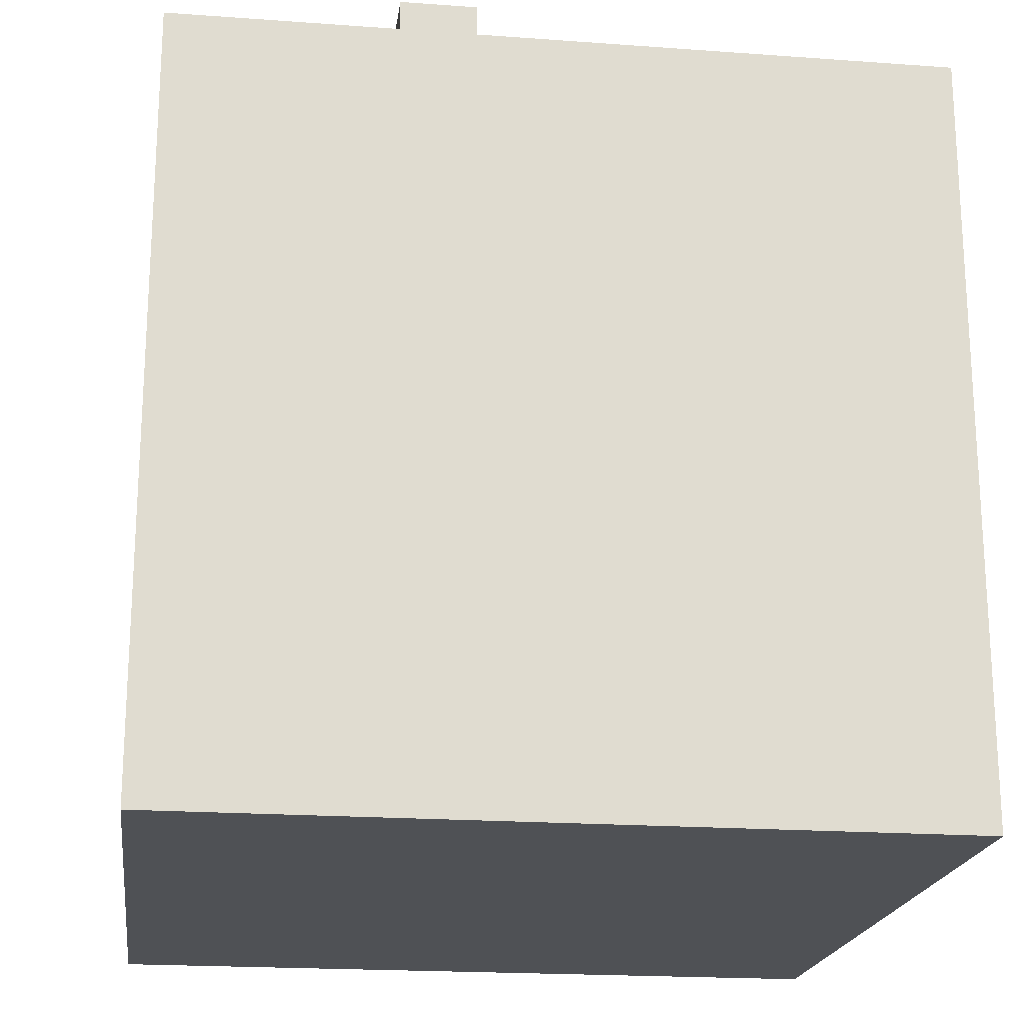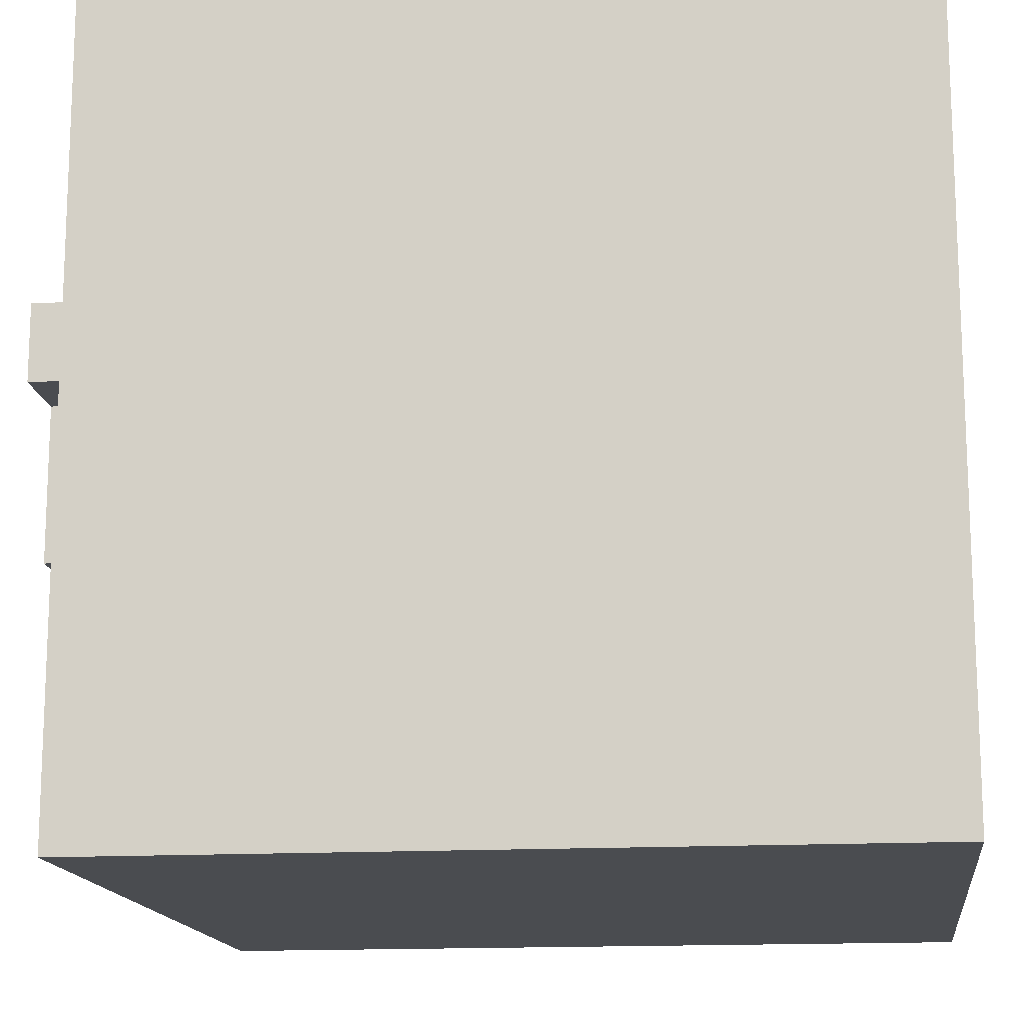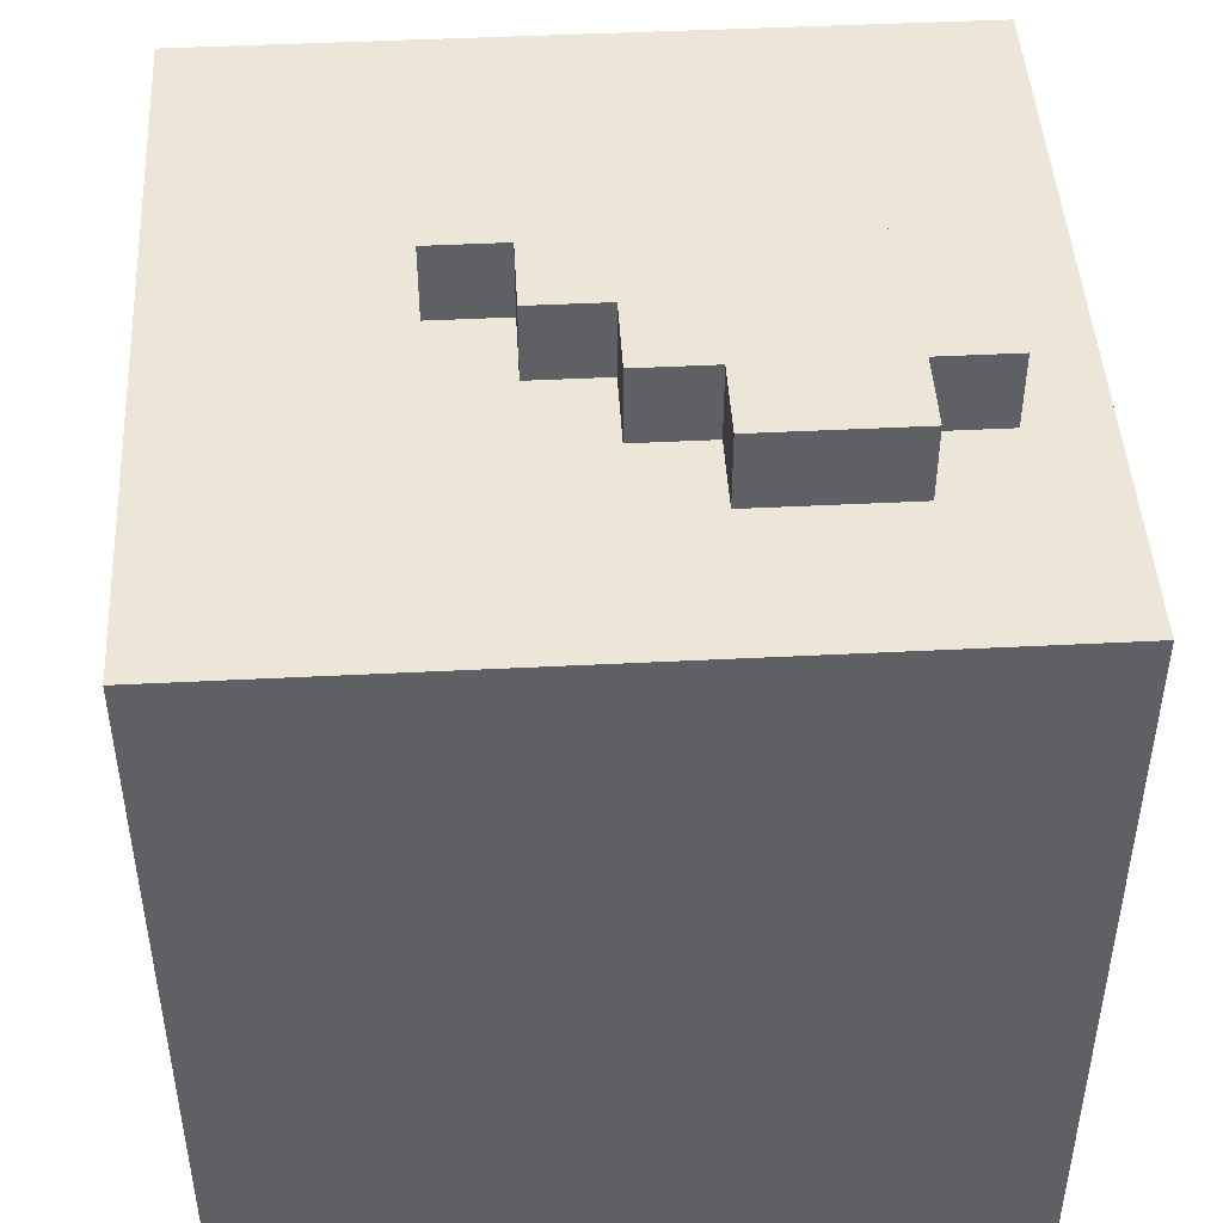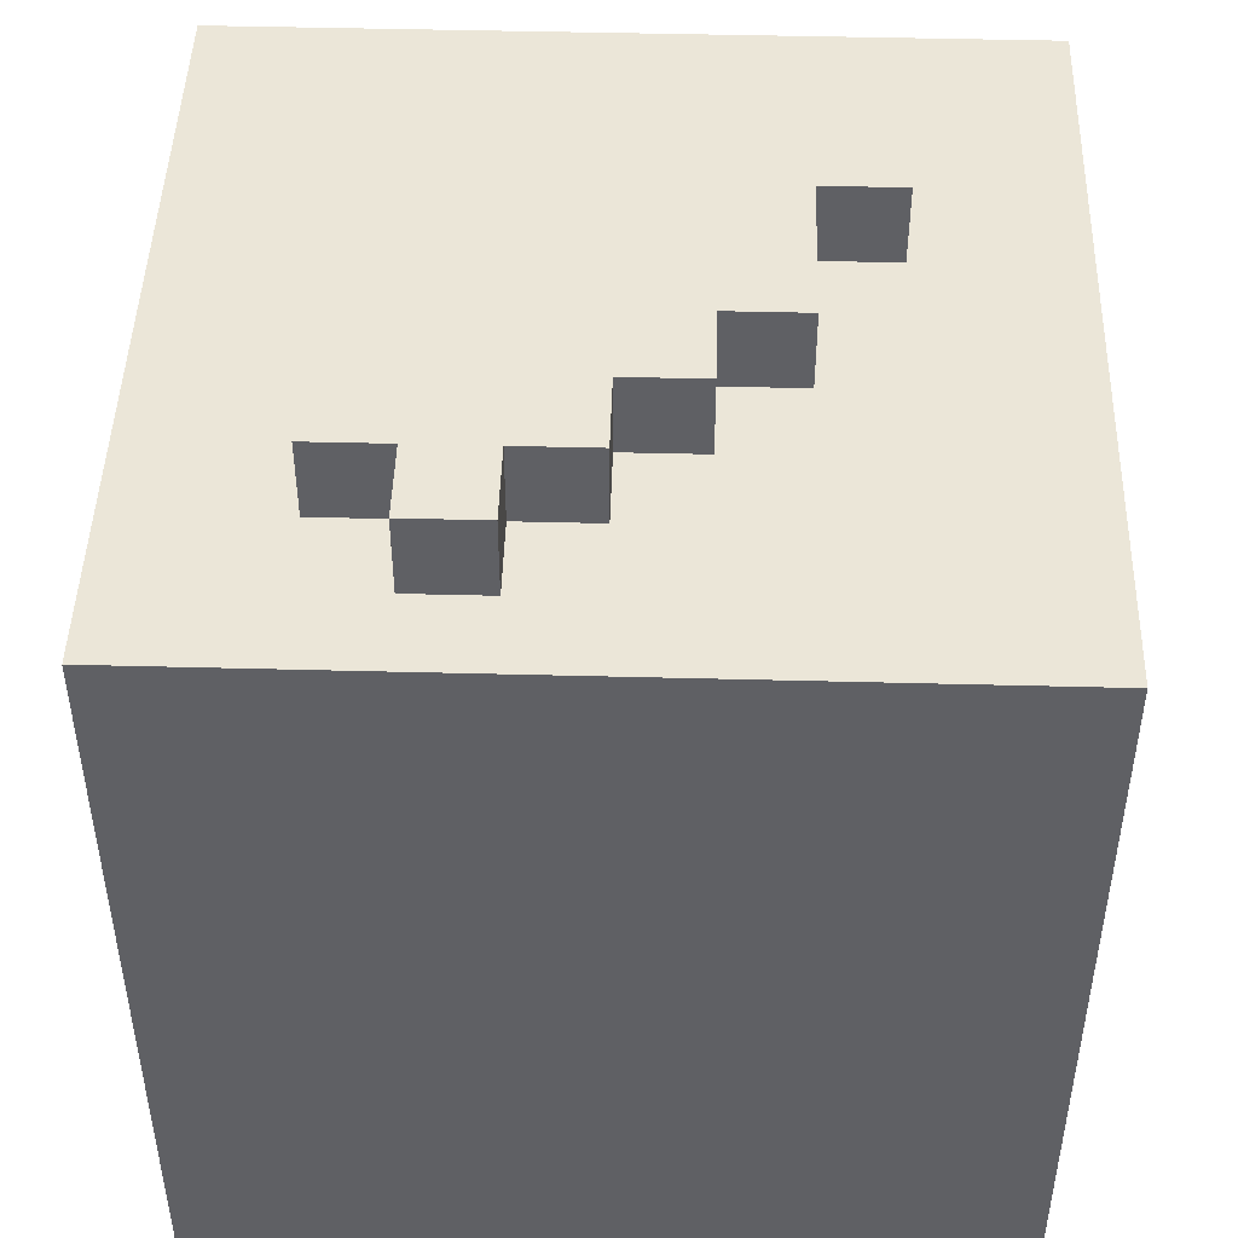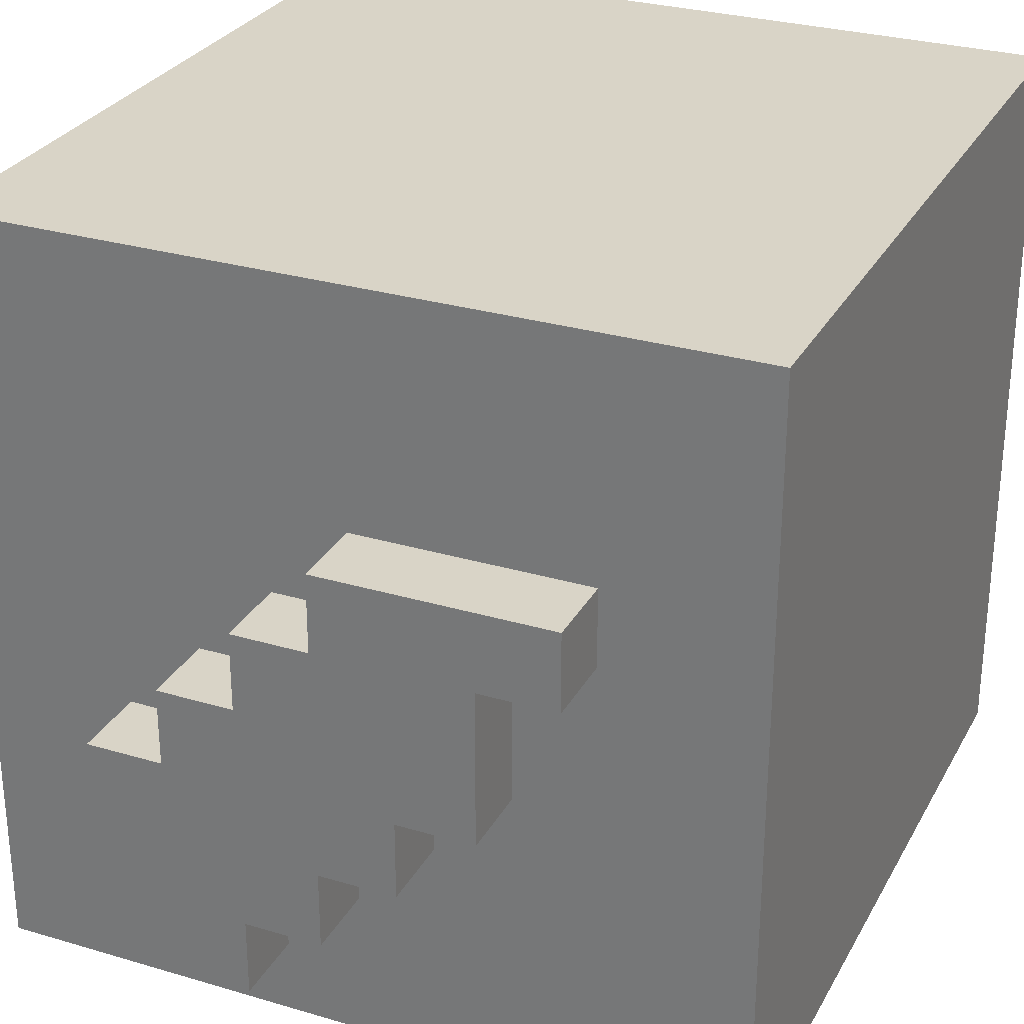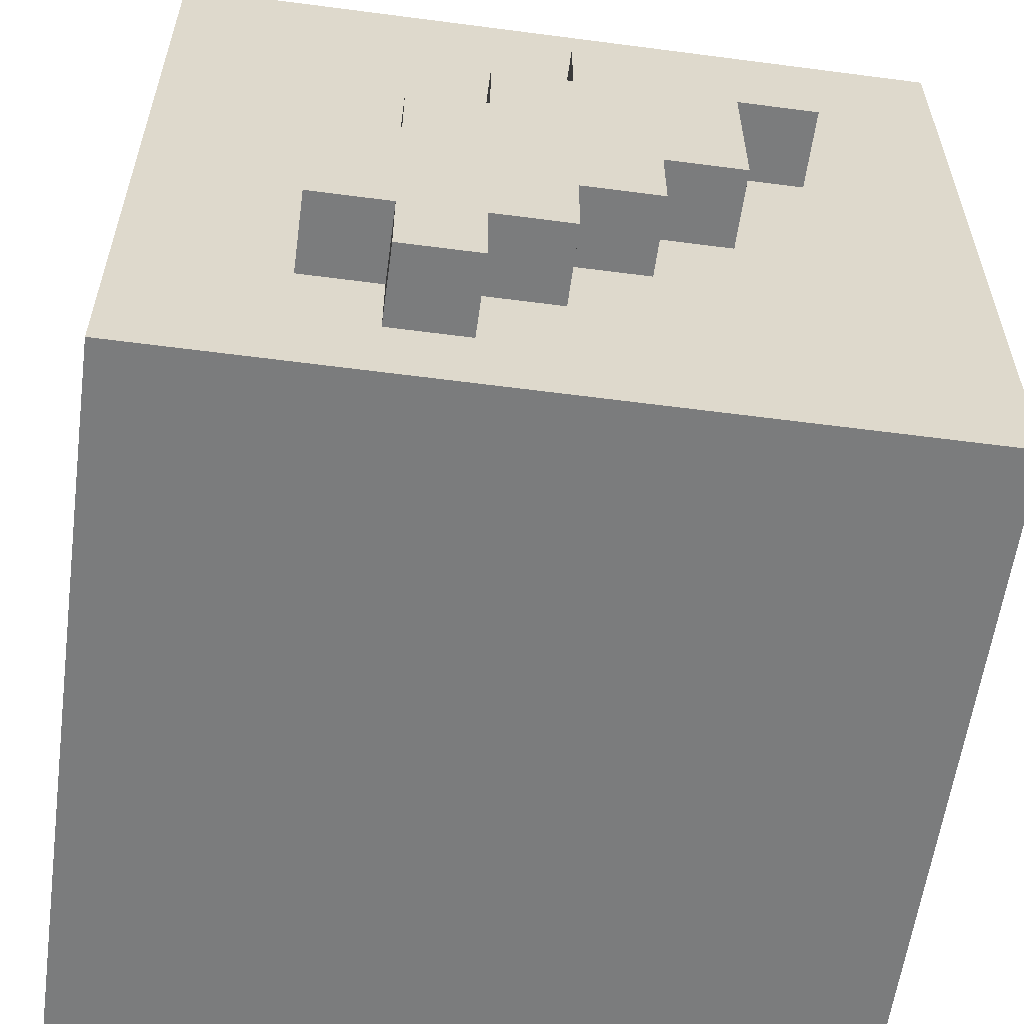
<metadata>
{"format":"obj","ext":"obj","renderer":"f3d","projection":"perspective","resolution":1024,"background":"white","views":[{"elev":-19.9,"azim":172.3,"up":"+Y"},{"elev":-14.9,"azim":-83.0,"up":"+Z"},{"elev":46.1,"azim":86.7,"up":"+Y"},{"elev":46.5,"azim":-178.3,"up":"+Y"},{"elev":28.8,"azim":-156.1,"up":"+Z"},{"elev":-58.7,"azim":172.3,"up":"+Z"}]}
</metadata>
<code>
o
v -0.5 0 0.5
v -0.5 0 -0.5
v -0.5 0.1 0.4
v -0.5 0.1 -0.4
v -0.5 0.9 0.4
v -0.5 0.9 -0.4
v -0.5 1 0.5
v -0.5 1 -0.5
v -0.3 1 0.2
v -0.3 1 0.1
v -0.3 1.1 0.2
v -0.3 1.1 0.1
v -0.2 1 0.1
v -0.2 1 -0.1
v -0.2 1.1 0.1
v -0.2 1.1 -0.1
v -0.1 1 -0.1
v -0.1 1 -0.2
v -0.1 1.1 -0.1
v -0.1 1.1 -0.2
v 0 1 -0.2
v 0 1 -0.3
v 0 1.1 -0.2
v 0 1.1 -0.3
v 0.1 1 -0.3
v 0.1 1 -0.4
v 0.1 1.1 -0.3
v 0.1 1.1 -0.4
v 0 1 0.2
v 0 1 0.1
v 0 1.1 0.2
v 0 1.1 0.1
v 0.1 1 0.1
v 0.1 1 0
v 0.1 1.1 0.1
v 0.1 1.1 0
v 0.2 1 0
v 0.2 1 -0.1
v 0.2 1 -0.3
v 0.2 1 -0.4
v 0.2 1.1 0
v 0.2 1.1 -0.1
v 0.2 1.1 -0.3
v 0.2 1.1 -0.4
v 0.3 1 -0.1
v 0.3 1 -0.3
v 0.3 1.1 -0.1
v 0.3 1.1 -0.3
v 0.5 0 0.5
v 0.5 0 -0.5
v 0.5 0.1 0.4
v 0.5 0.1 -0.4
v 0.5 0.9 0.4
v 0.5 0.9 -0.4
v 0.5 1 0.5
v 0.5 1 -0.5
v -0.5 0 0.5
v -0.5 1 0.5
v -0.4 0.1 0.5
v -0.4 0.4 0.5
v -0.4 0.5 0.5
v -0.4 0.9 0.5
v -0.3 0.5 0.5
v -0.3 0.9 0.5
v -0.2 0.4 0.5
v -0.2 0.5 0.5
v -0.2 0.9 0.5
v 0.2 0.4 0.5
v 0.2 0.5 0.5
v 0.2 0.9 0.5
v 0.3 0.5 0.5
v 0.3 0.9 0.5
v 0.4 0.1 0.5
v 0.4 0.4 0.5
v 0.4 0.5 0.5
v 0.4 0.9 0.5
v 0.5 0 0.5
v 0.5 1 0.5
v -0.3 1 0.2
v -0.3 1.1 0.2
v 0 1 0.2
v 0 1.1 0.2
v 0 1 0.1
v 0 1.1 0.1
v 0.1 1 0.1
v 0.1 1.1 0.1
v 0.1 1 0
v 0.1 1.1 0
v 0.2 1 0
v 0.2 1.1 0
v 0.2 1 -0.1
v 0.2 1.1 -0.1
v 0.3 1 -0.1
v 0.3 1.1 -0.1
v -0.3 1 0.1
v -0.3 1.1 0.1
v -0.2 1 0.1
v -0.2 1.1 0.1
v -0.2 1 -0.1
v -0.2 1.1 -0.1
v -0.1 1 -0.1
v -0.1 1.1 -0.1
v -0.1 1 -0.2
v -0.1 1.1 -0.2
v 0 1 -0.2
v 0 1.1 -0.2
v 0 1 -0.3
v 0 1.1 -0.3
v 0.1 1 -0.3
v 0.1 1.1 -0.3
v 0.2 1 -0.3
v 0.2 1.1 -0.3
v 0.3 1 -0.3
v 0.3 1.1 -0.3
v 0.1 1 -0.4
v 0.1 1.1 -0.4
v 0.2 1 -0.4
v 0.2 1.1 -0.4
v -0.5 0 -0.5
v -0.5 1 -0.5
v -0.4 0.1 -0.5
v -0.4 0.9 -0.5
v 0.4 0.1 -0.5
v 0.4 0.9 -0.5
v 0.5 0 -0.5
v 0.5 1 -0.5
v -0.5 0 0.5
v 0.5 0 0.5
v -0.4 0 0.4
v 0.4 0 0.4
v -0.4 0 -0.4
v 0.4 0 -0.4
v -0.5 0 -0.5
v 0.5 0 -0.5
v -0.5 1 0.5
v 0.5 1 0.5
v -0.4 1 0.4
v 0.4 1 0.4
v -0.3 1 0.2
v 0 1 0.2
v -0.3 1 0.1
v -0.2 1 0.1
v 0 1 0.1
v 0.1 1 0.1
v 0.1 1 0
v 0.2 1 0
v -0.2 1 -0.1
v -0.1 1 -0.1
v 0.2 1 -0.1
v 0.3 1 -0.1
v -0.1 1 -0.2
v 0 1 -0.2
v 0 1 -0.3
v 0.1 1 -0.3
v 0.2 1 -0.3
v 0.3 1 -0.3
v -0.4 1 -0.4
v 0.1 1 -0.4
v 0.2 1 -0.4
v 0.4 1 -0.4
v -0.5 1 -0.5
v 0.5 1 -0.5
v -0.3 1.1 0.2
v 0 1.1 0.2
v -0.3 1.1 0.1
v -0.2 1.1 0.1
v -0.1 1.1 0.1
v 0 1.1 0.1
v 0.1 1.1 0.1
v 0 1.1 0
v 0.1 1.1 0
v 0.2 1.1 0
v -0.2 1.1 -0.1
v -0.1 1.1 -0.1
v 0 1.1 -0.1
v 0.1 1.1 -0.1
v 0.2 1.1 -0.1
v 0.3 1.1 -0.1
v -0.1 1.1 -0.2
v 0 1.1 -0.2
v 0.1 1.1 -0.2
v 0 1.1 -0.3
v 0.1 1.1 -0.3
v 0.2 1.1 -0.3
v 0.3 1.1 -0.3
v 0.1 1.1 -0.4
v 0.2 1.1 -0.4
f 3 2 1
f 4 2 3
f 5 3 1
f 5 4 3
f 6 2 4
f 6 4 5
f 7 5 1
f 7 6 5
f 8 2 6
f 8 6 7
f 11 10 9
f 12 10 11
f 15 14 13
f 16 14 15
f 19 18 17
f 20 18 19
f 23 22 21
f 24 22 23
f 27 26 25
f 28 26 27
f 29 30 31
f 31 30 32
f 33 34 35
f 35 34 36
f 37 38 41
f 41 38 42
f 39 40 43
f 43 40 44
f 45 46 47
f 47 46 48
f 49 50 51
f 51 50 52
f 49 51 53
f 51 52 53
f 52 50 54
f 53 52 54
f 49 53 55
f 53 54 55
f 54 50 56
f 55 54 56
f 59 58 57
f 60 58 59
f 61 58 60
f 62 58 61
f 63 61 60
f 63 62 61
f 64 58 62
f 64 62 63
f 65 60 59
f 65 63 60
f 66 64 63
f 66 63 65
f 67 58 64
f 67 64 66
f 68 66 65
f 68 65 59
f 68 67 66
f 69 67 68
f 70 58 67
f 70 67 69
f 71 69 68
f 71 70 69
f 72 58 70
f 72 70 71
f 73 59 57
f 73 68 59
f 74 71 68
f 74 68 73
f 75 72 71
f 75 71 74
f 76 58 72
f 76 72 75
f 77 75 74
f 77 73 57
f 77 76 75
f 77 74 73
f 78 58 76
f 78 76 77
f 81 80 79
f 82 80 81
f 85 84 83
f 86 84 85
f 89 88 87
f 90 88 89
f 93 92 91
f 94 92 93
f 95 96 97
f 97 96 98
f 99 100 101
f 101 100 102
f 103 104 105
f 105 104 106
f 107 108 109
f 109 108 110
f 111 112 113
f 113 112 114
f 115 116 117
f 117 116 118
f 119 120 121
f 121 120 122
f 119 121 123
f 121 122 123
f 122 120 124
f 123 122 124
f 119 123 125
f 123 124 125
f 124 120 126
f 125 124 126
f 129 128 127
f 130 128 129
f 131 129 127
f 131 130 129
f 132 128 130
f 132 130 131
f 133 131 127
f 133 132 131
f 134 128 132
f 134 132 133
f 135 136 137
f 137 136 138
f 137 138 139
f 139 138 140
f 137 139 141
f 140 138 143
f 143 138 144
f 144 138 145
f 145 138 146
f 141 142 147
f 146 138 149
f 149 138 150
f 147 148 151
f 151 152 153
f 150 138 156
f 135 137 157
f 153 154 157
f 137 141 157
f 141 147 157
f 151 153 157
f 147 151 157
f 157 154 158
f 155 156 159
f 138 136 160
f 156 138 160
f 159 156 160
f 157 158 161
f 158 159 161
f 159 160 161
f 135 157 161
f 160 136 162
f 161 160 162
f 163 164 165
f 165 164 166
f 166 164 167
f 167 164 168
f 168 169 170
f 167 168 170
f 170 169 171
f 166 167 173
f 167 170 174
f 173 167 174
f 170 171 174
f 174 171 175
f 171 172 176
f 175 171 176
f 176 172 177
f 174 175 179
f 176 177 180
f 179 175 180
f 175 176 180
f 180 177 181
f 180 181 182
f 181 177 183
f 182 181 183
f 177 178 184
f 183 177 184
f 184 178 185
f 183 184 186
f 186 184 187

</code>
